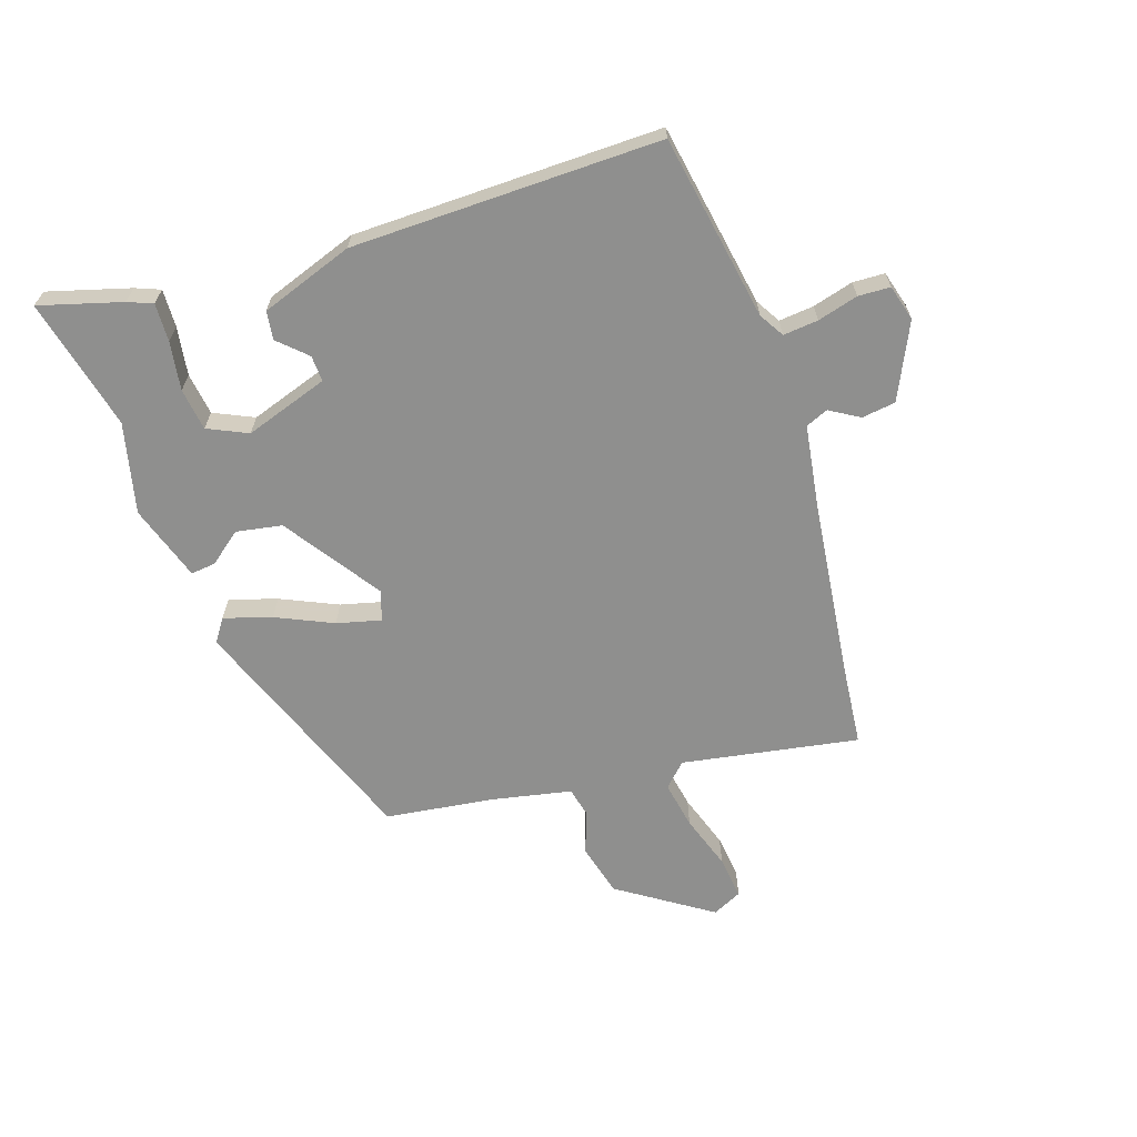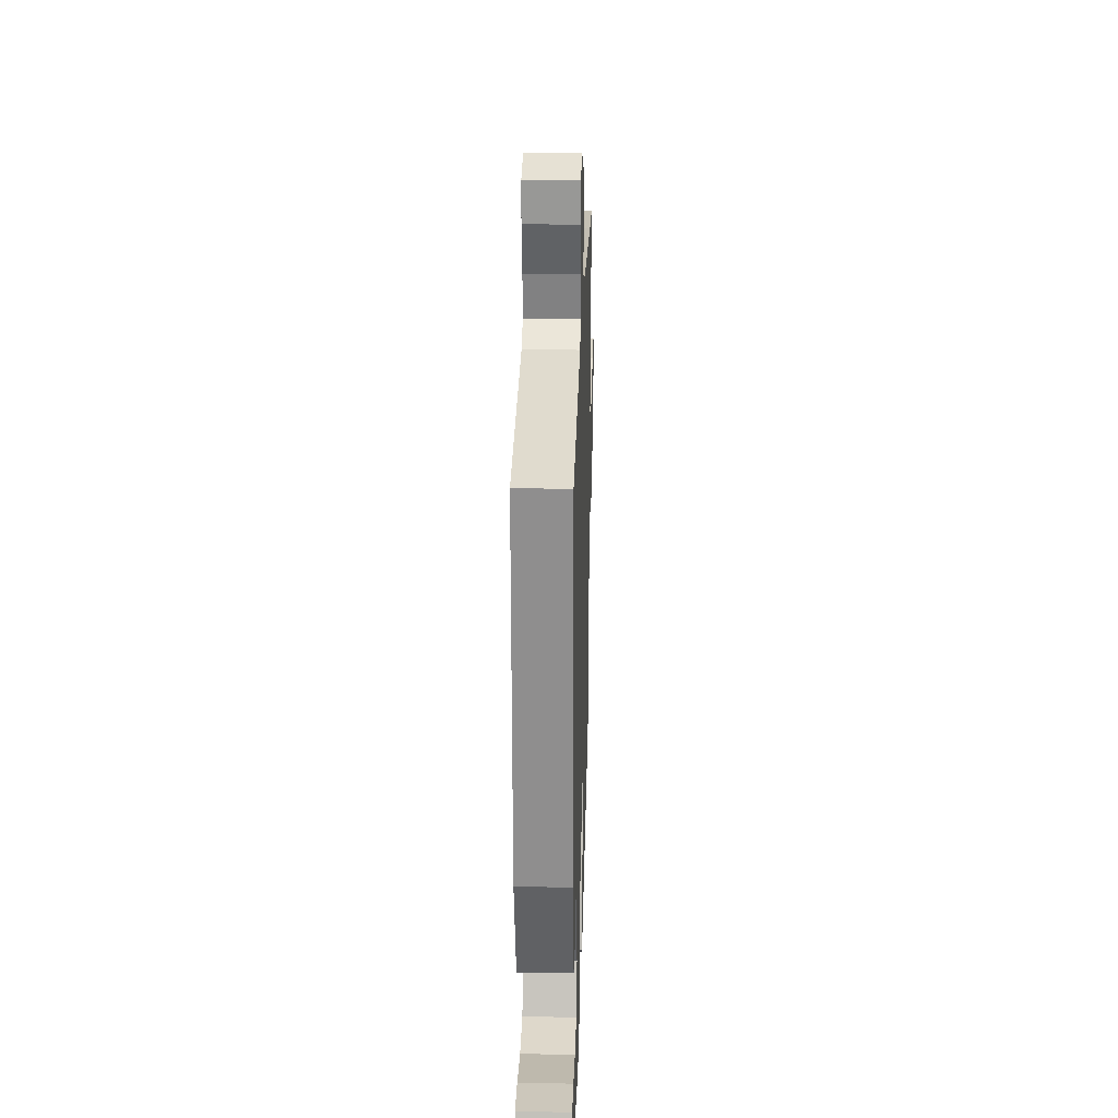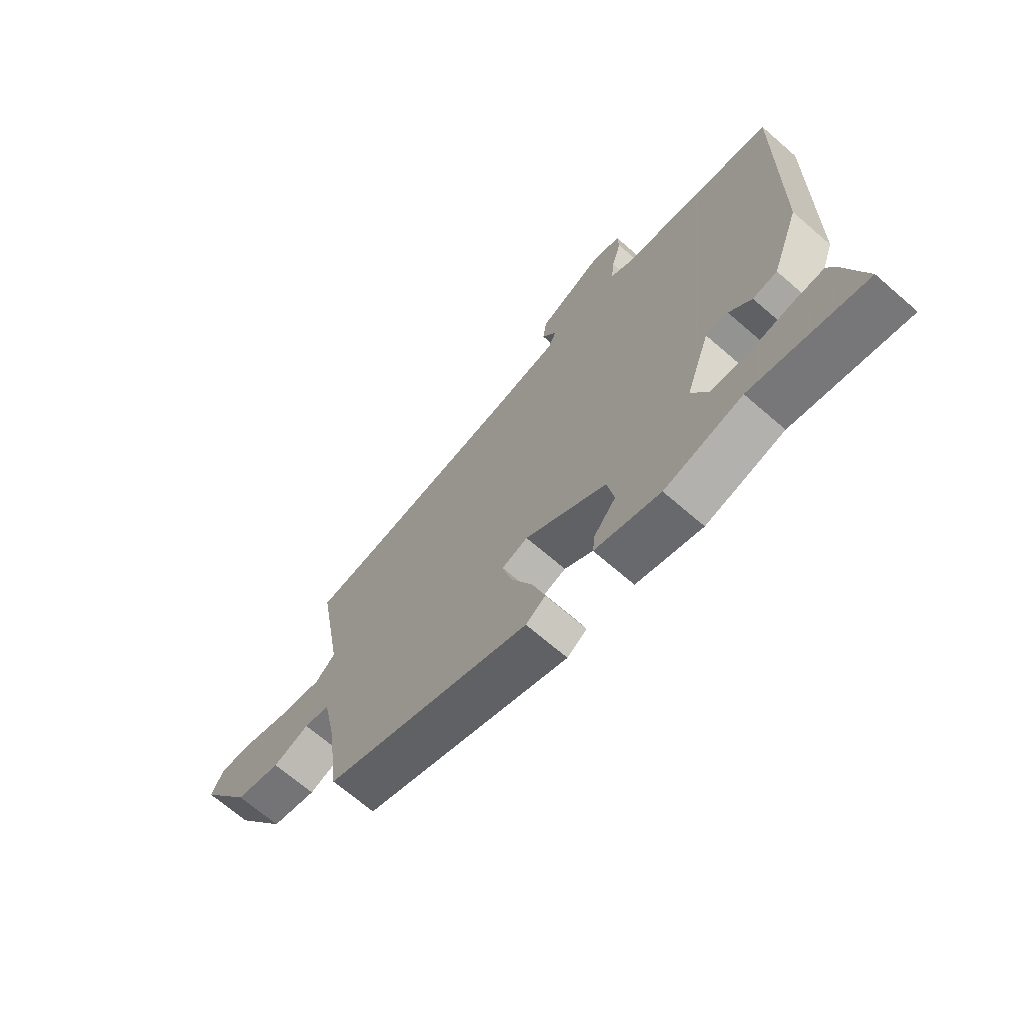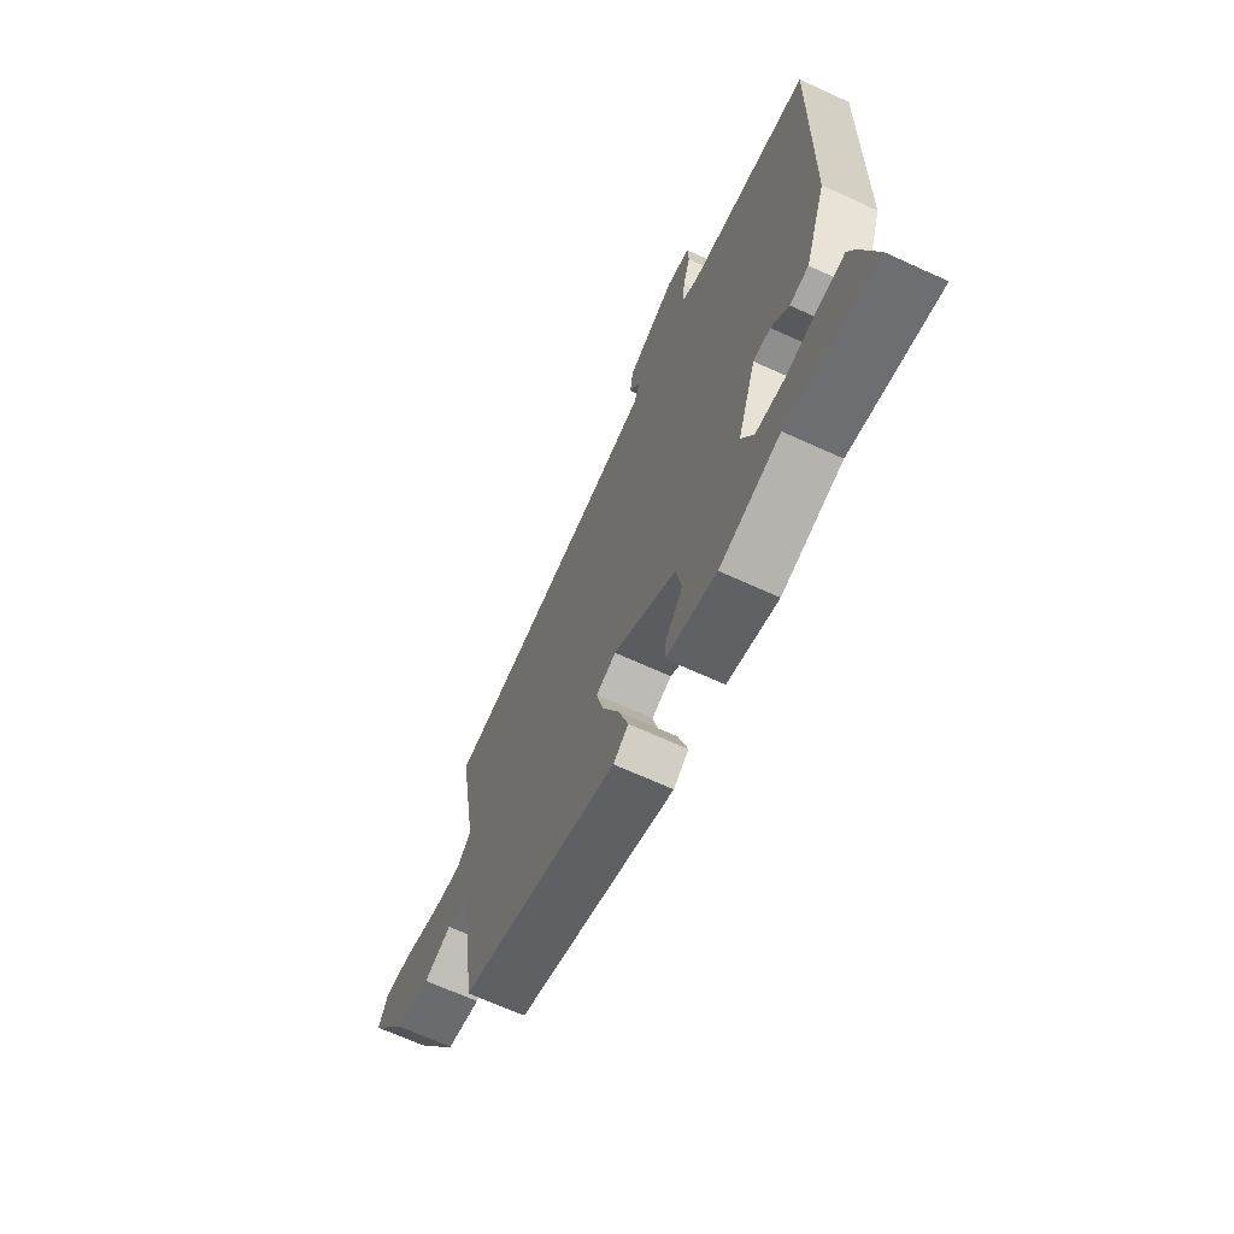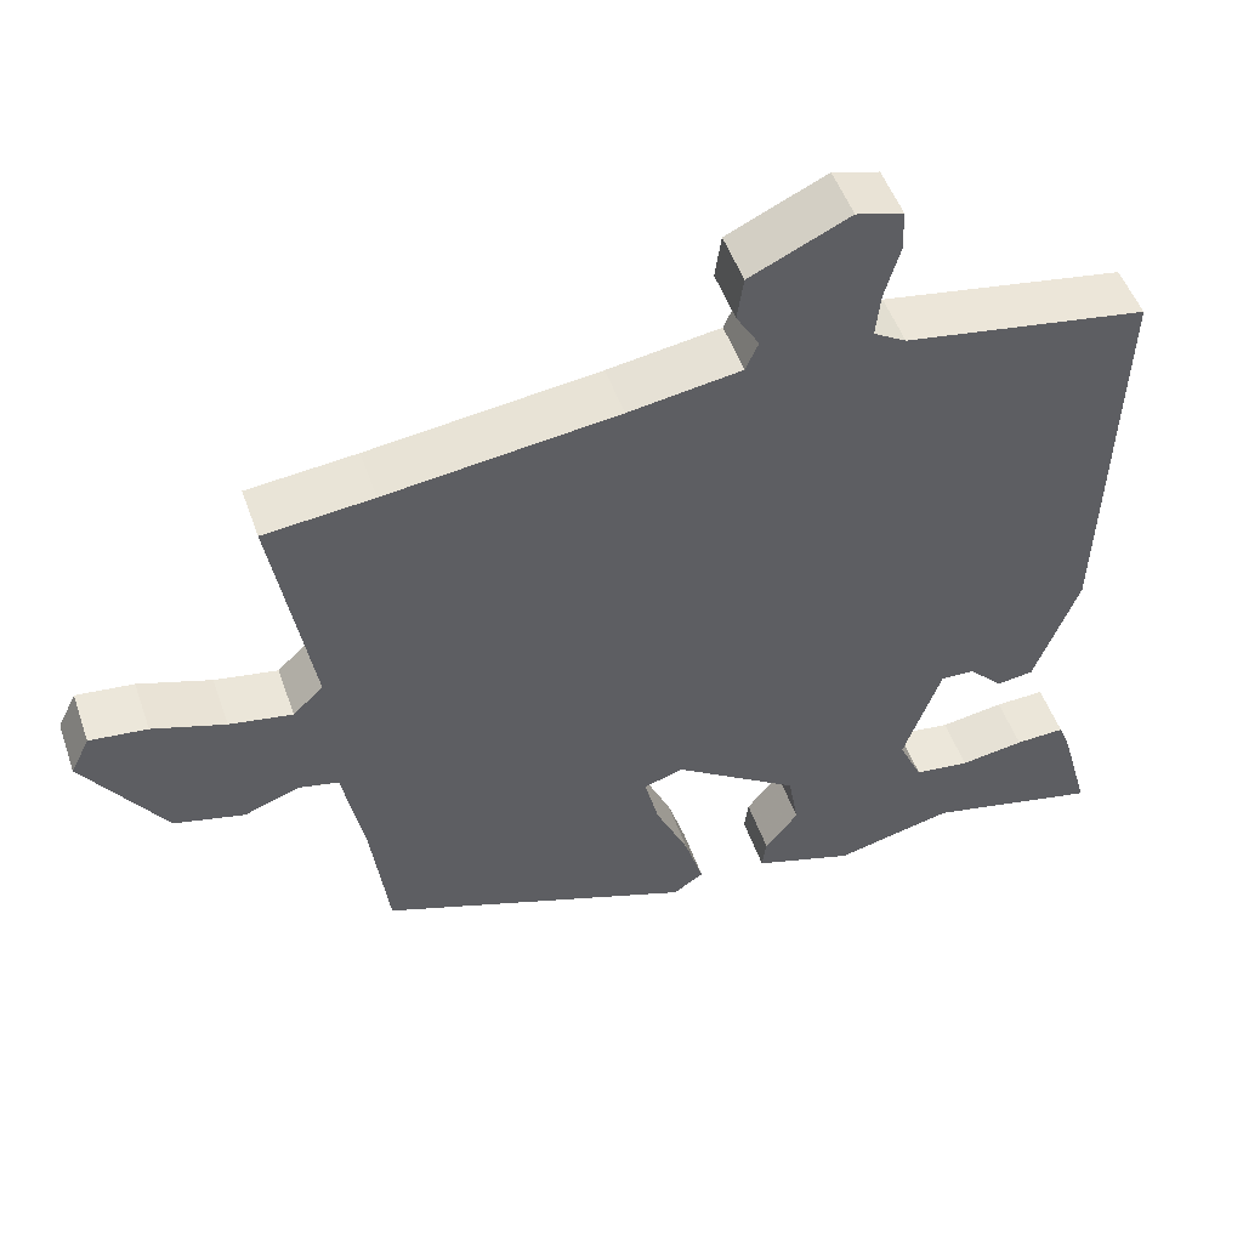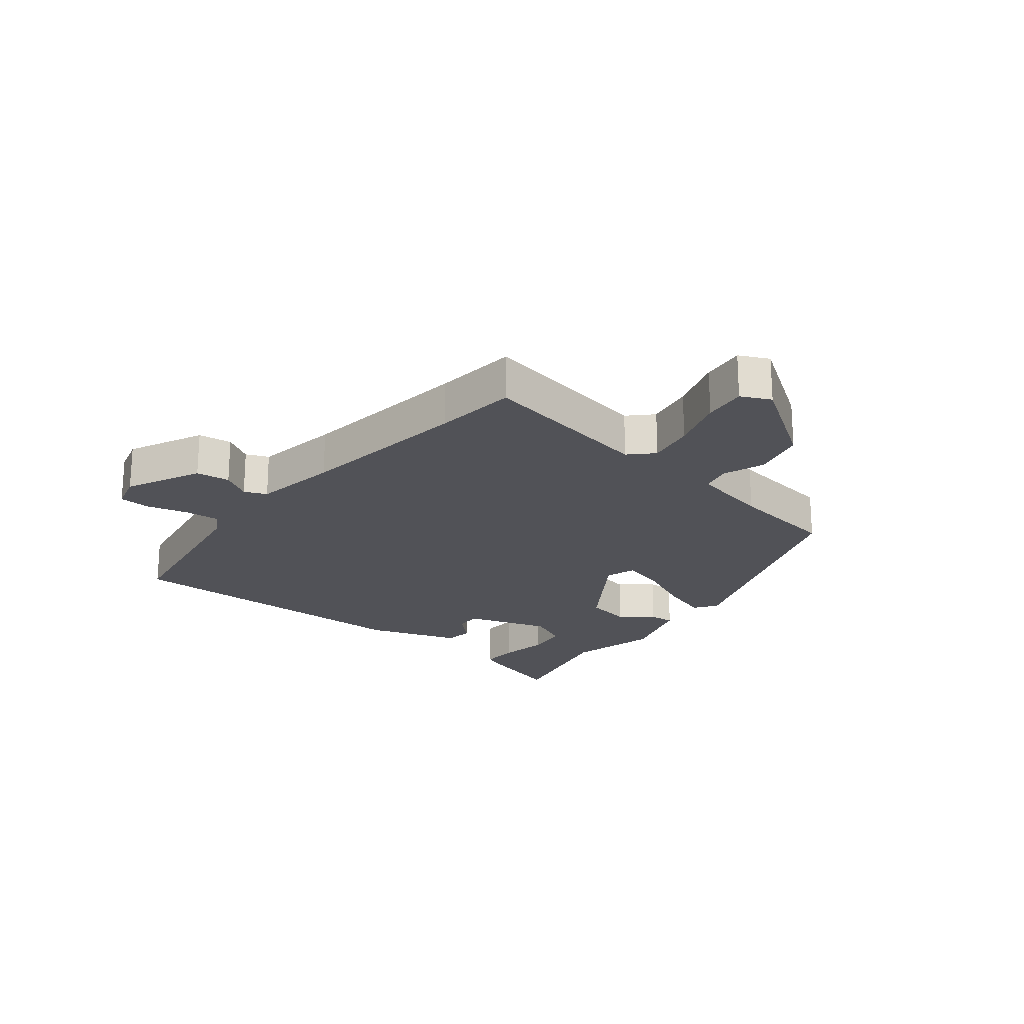
<metadata>
{"format":"obj","ext":"obj","renderer":"f3d","projection":"perspective","resolution":1024,"background":"white","views":[{"elev":-65.2,"azim":-72.0,"up":"+Y"},{"elev":23.5,"azim":-88.3,"up":"+Z"},{"elev":-68.9,"azim":-130.9,"up":"+Z"},{"elev":-67.5,"azim":-114.6,"up":"+Z"},{"elev":51.2,"azim":160.8,"up":"+Z"},{"elev":-21.5,"azim":50.7,"up":"+Y"}]}
</metadata>
<code>
v -0.499 0.07 0.486
v -0.192 0.07 0.541
v -0.151 0.07 0.566
v -0.157 0.07 0.624
v -0.176 0.07 0.691
v -0.174 0.07 0.744
v -0.115 0.07 0.761
v 0.01 0.07 0.703
v 0.018 0.07 0.647
v -0.011 0.07 0.598
v 0.005 0.07 0.561
v 0.147 0.07 0.54
v 0.437 0.07 0.506
v 0.574 0.07 0.493
v 0.525 0.07 0.2
v 0.563 0.07 0.163
v 0.642 0.07 0.178
v 0.733 0.07 0.209
v 0.805 0.07 0.218
v 0.829 0.07 0.169
v 0.728 0.07 0.015
v 0.64 0.07 -0.008
v 0.57 0.07 0.017
v 0.52 0.07 0.005
v 0.494 0.07 -0.127
v 0.471 0.07 -0.307
v 0.072 0.07 -0.461
v 0.034 0.07 -0.435
v 0.058 0.07 -0.356
v 0.1 0.07 -0.262
v 0.118 0.07 -0.189
v 0.068 0.07 -0.173
v -0.09 0.07 -0.282
v -0.103 0.07 -0.358
v -0.061 0.07 -0.411
v -0.056 0.07 -0.452
v -0.182 0.07 -0.494
v -0.332 0.07 -0.459
v -0.551 0.07 -0.512
v -0.513 0.07 -0.376
v -0.497 0.07 -0.335
v -0.434 0.07 -0.337
v -0.353 0.07 -0.349
v -0.283 0.07 -0.339
v -0.253 0.07 -0.273
v -0.3 0.07 -0.135
v -0.343 0.07 -0.137
v -0.386 0.07 -0.183
v -0.433 0.07 -0.177
v -0.488 0.07 -0.024
v -0.499 0 0.486
v -0.192 0 0.541
v -0.151 0 0.566
v -0.157 0 0.624
v -0.176 0 0.691
v -0.174 0 0.744
v -0.115 0 0.761
v 0.01 0 0.703
v 0.018 0 0.647
v -0.011 0 0.598
v 0.005 0 0.561
v 0.147 0 0.54
v 0.437 0 0.506
v 0.574 0 0.493
v 0.525 0 0.2
v 0.563 0 0.163
v 0.642 0 0.178
v 0.733 0 0.209
v 0.805 0 0.218
v 0.829 0 0.169
v 0.728 0 0.015
v 0.64 0 -0.008
v 0.57 0 0.017
v 0.52 0 0.005
v 0.494 0 -0.127
v 0.471 0 -0.307
v 0.072 0 -0.461
v 0.034 0 -0.435
v 0.058 0 -0.356
v 0.1 0 -0.262
v 0.118 0 -0.189
v 0.068 0 -0.173
v -0.09 0 -0.282
v -0.103 0 -0.358
v -0.061 0 -0.411
v -0.056 0 -0.452
v -0.182 0 -0.494
v -0.332 0 -0.459
v -0.551 0 -0.512
v -0.513 0 -0.376
v -0.497 0 -0.335
v -0.434 0 -0.337
v -0.353 0 -0.349
v -0.283 0 -0.339
v -0.253 0 -0.273
v -0.3 0 -0.135
v -0.343 0 -0.137
v -0.386 0 -0.183
v -0.433 0 -0.177
v -0.488 0 -0.024
f 47 48 49 50
f 46 47 50 1
f 45 46 1 2
f 40 41 42 43
f 38 39 40 43
f 38 43 44
f 37 38 44 45
f 34 35 36 37
f 33 34 37 45
f 27 28 29 30
f 25 26 27 30
f 24 25 30 31
f 20 21 22 23
f 20 23 24
f 17 18 19 20
f 16 17 20 24
f 15 16 24 31
f 13 14 15 31
f 7 8 9 10
f 7 10 11
f 4 5 6 7
f 3 4 7 11
f 2 3 11 12
f 32 33 45 2
f 13 31 32
f 2 12 13 32
f 100 99 98 97
f 51 100 97 96
f 52 51 96 95
f 93 92 91 90
f 93 90 89 88
f 94 93 88
f 95 94 88 87
f 87 86 85 84
f 95 87 84 83
f 80 79 78 77
f 80 77 76 75
f 81 80 75 74
f 73 72 71 70
f 74 73 70
f 70 69 68 67
f 74 70 67 66
f 81 74 66 65
f 81 65 64 63
f 60 59 58 57
f 61 60 57
f 57 56 55 54
f 61 57 54 53
f 62 61 53 52
f 52 95 83 82
f 82 81 63
f 82 63 62 52
f 1 51 52 2
f 2 52 53 3
f 3 53 54 4
f 4 54 55 5
f 5 55 56 6
f 6 56 57 7
f 7 57 58 8
f 8 58 59 9
f 9 59 60 10
f 10 60 61 11
f 11 61 62 12
f 12 62 63 13
f 13 63 64 14
f 14 64 65 15
f 15 65 66 16
f 16 66 67 17
f 17 67 68 18
f 18 68 69 19
f 19 69 70 20
f 20 70 71 21
f 21 71 72 22
f 22 72 73 23
f 23 73 74 24
f 24 74 75 25
f 25 75 76 26
f 26 76 77 27
f 27 77 78 28
f 28 78 79 29
f 29 79 80 30
f 30 80 81 31
f 31 81 82 32
f 32 82 83 33
f 33 83 84 34
f 34 84 85 35
f 35 85 86 36
f 36 86 87 37
f 37 87 88 38
f 38 88 89 39
f 39 89 90 40
f 40 90 91 41
f 41 91 92 42
f 42 92 93 43
f 43 93 94 44
f 44 94 95 45
f 45 95 96 46
f 46 96 97 47
f 47 97 98 48
f 48 98 99 49
f 49 99 100 50
f 50 100 51 1

</code>
